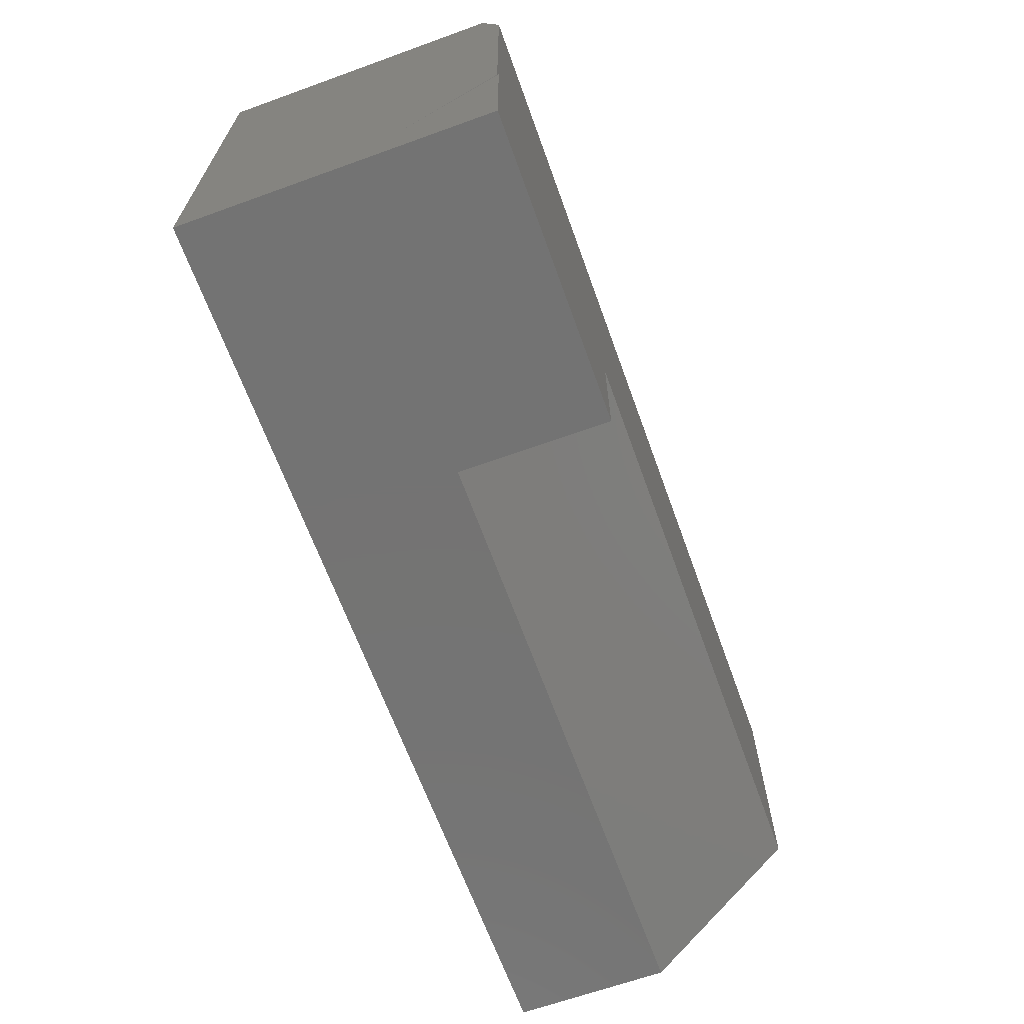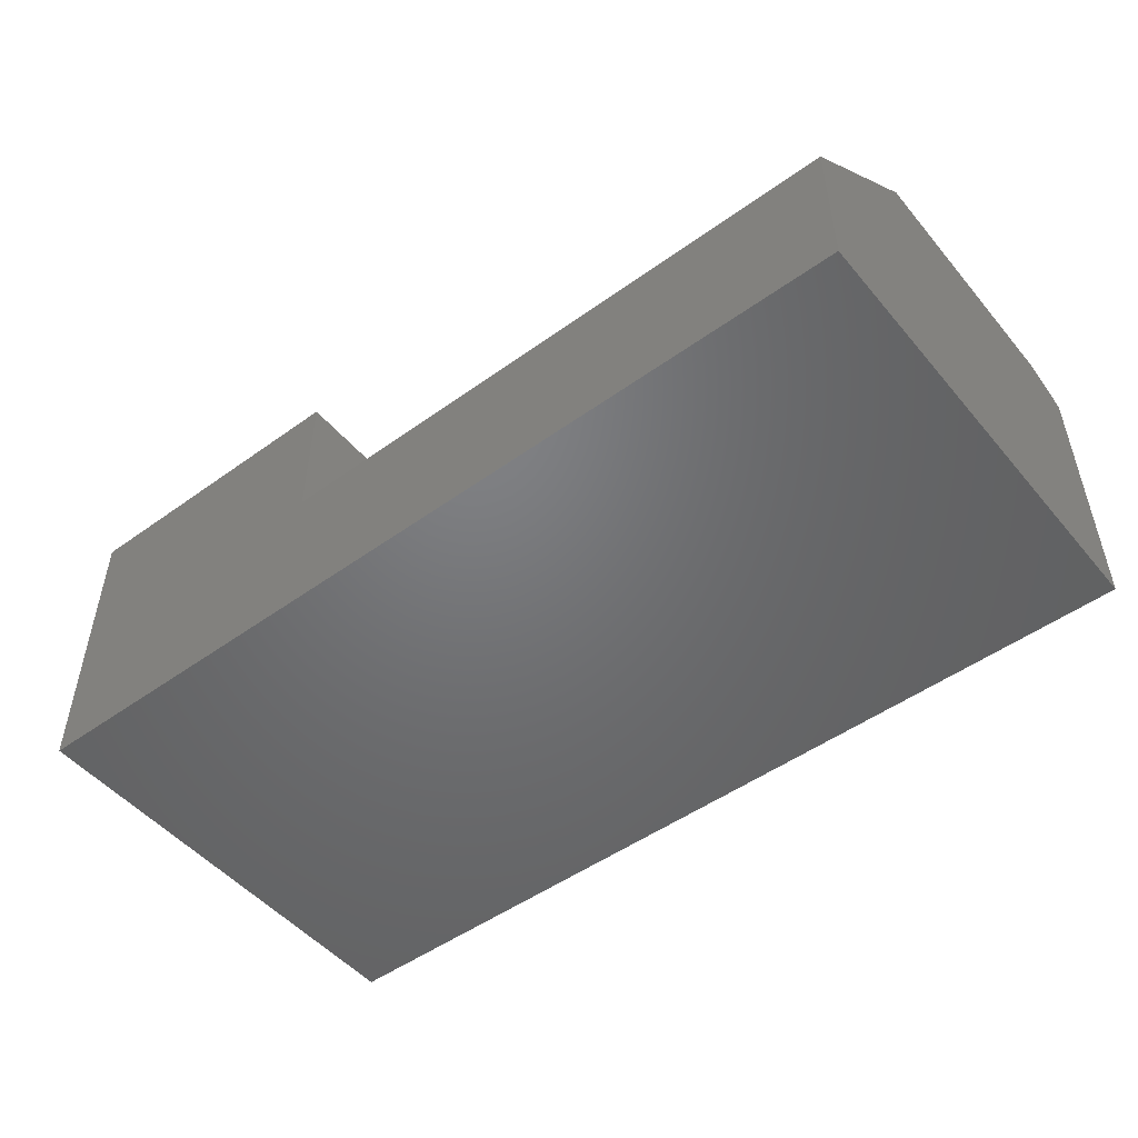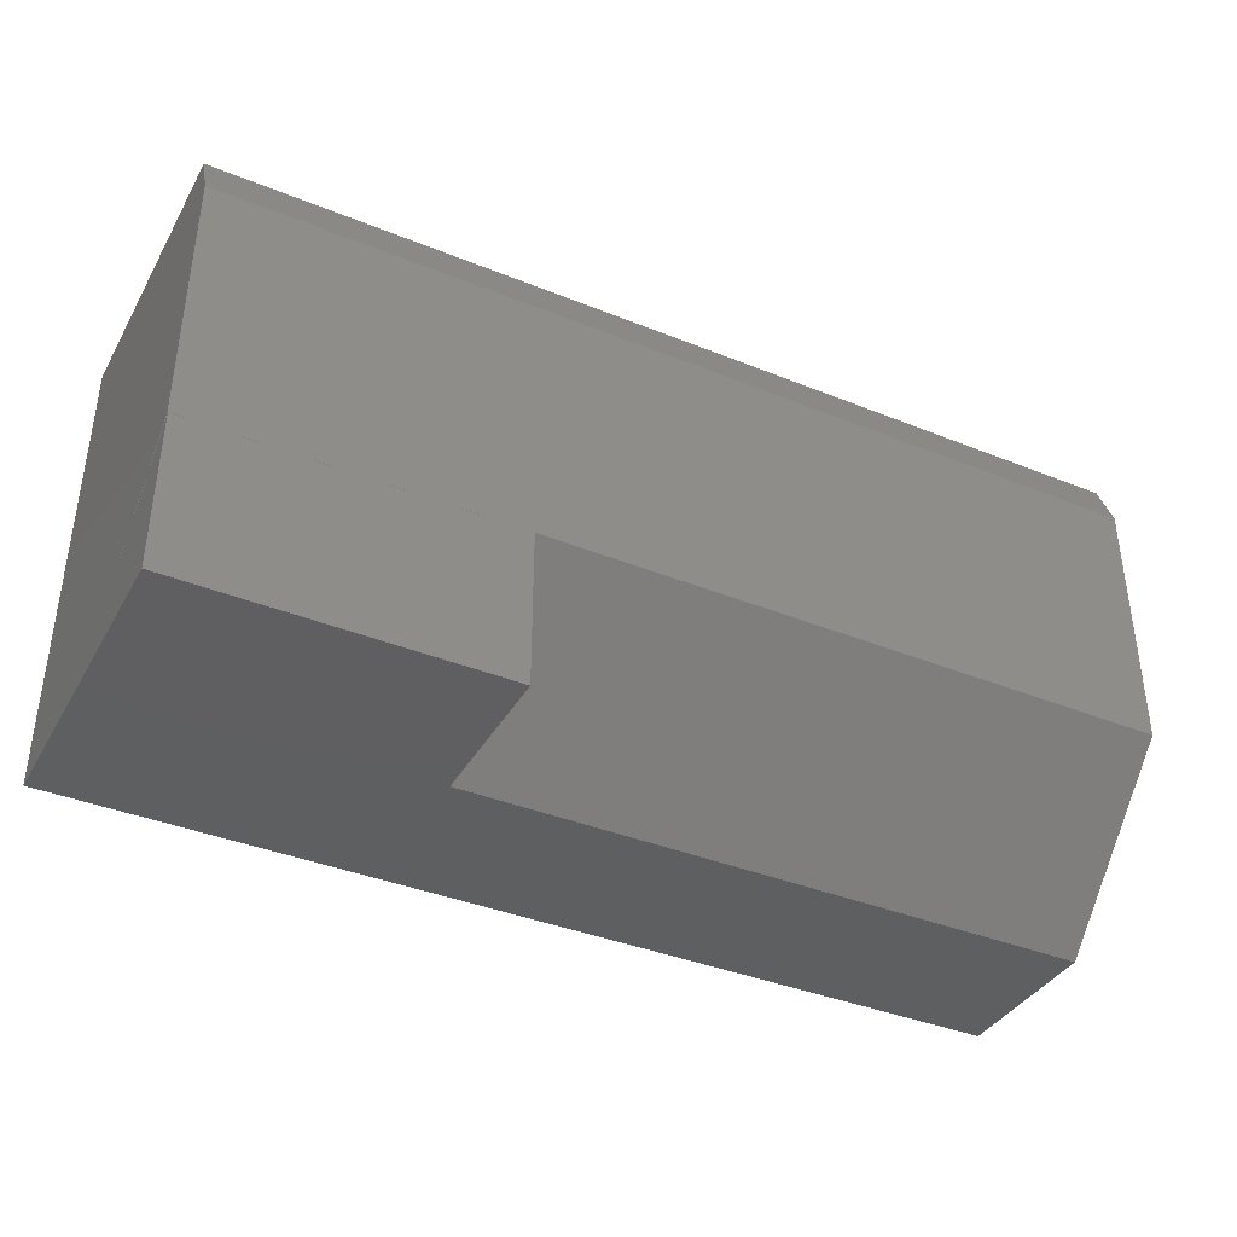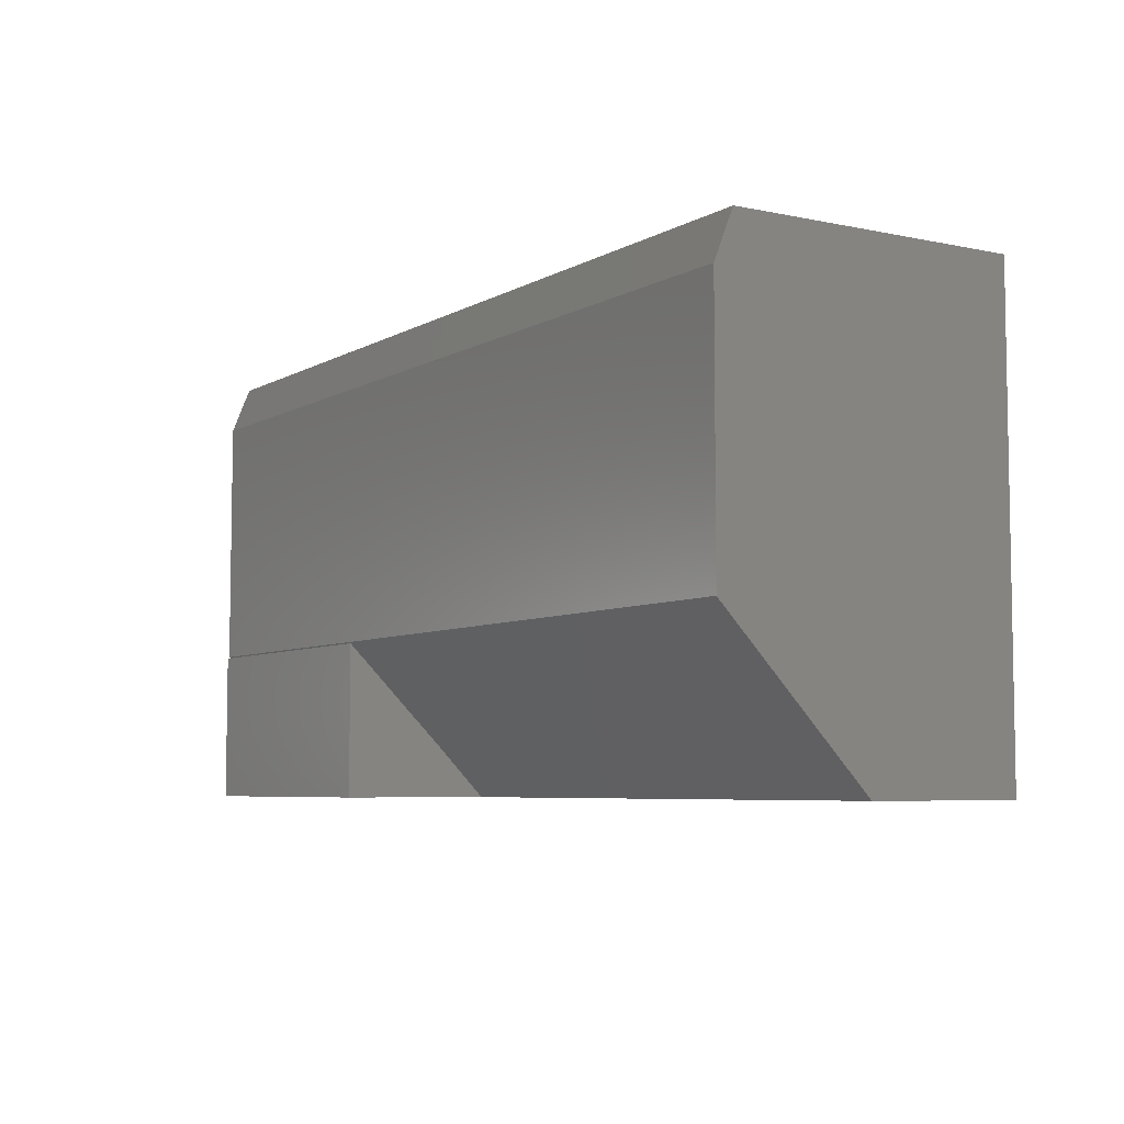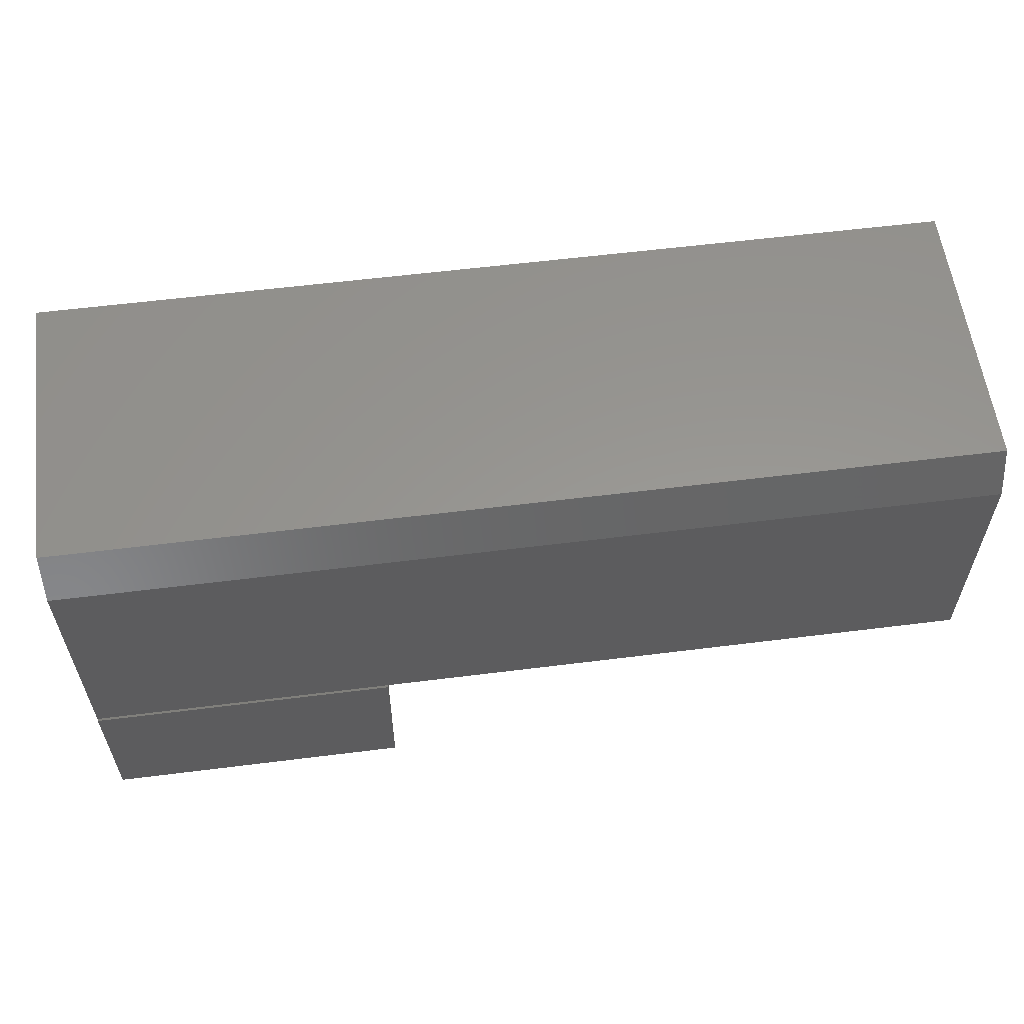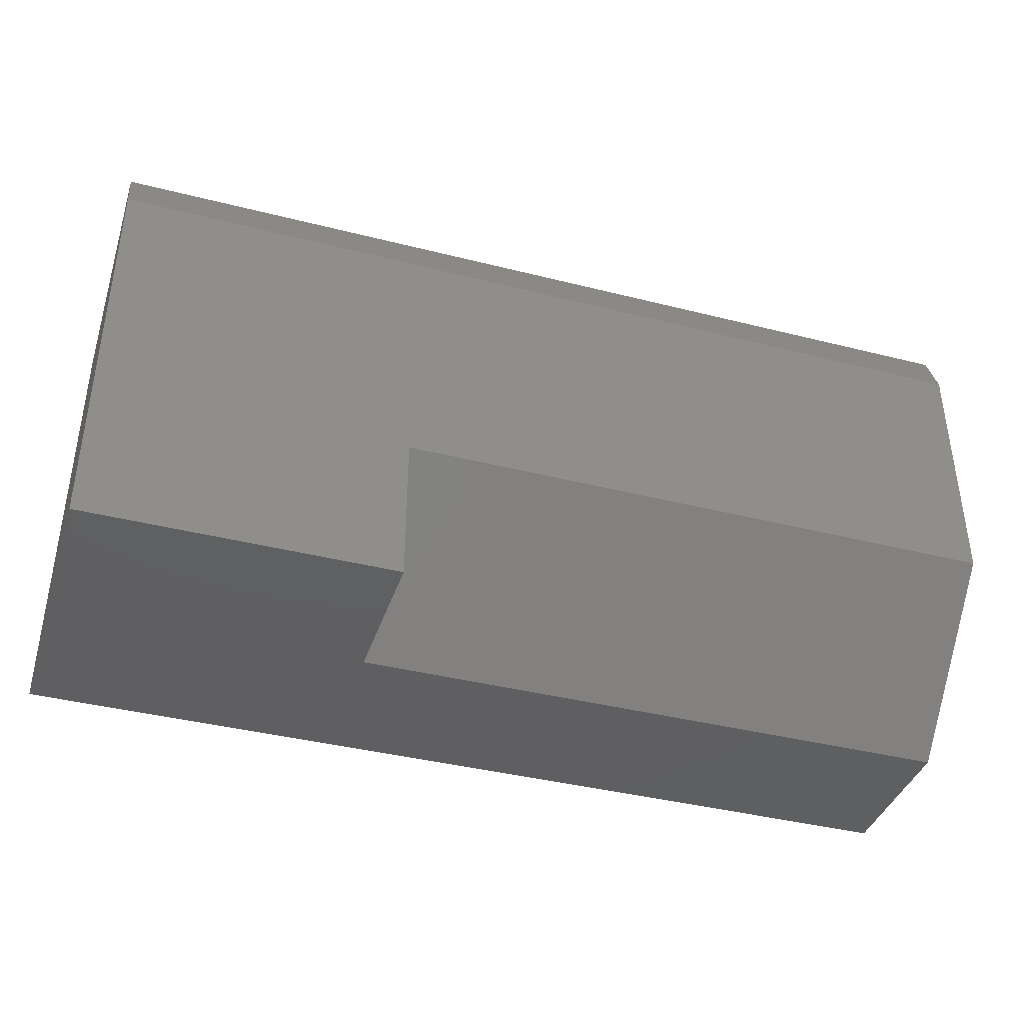
<metadata>
{"format":"stl","ext":"stl","renderer":"f3d","projection":"perspective","resolution":1024,"background":"white","views":[{"elev":-65.7,"azim":-70.1,"up":"+Y"},{"elev":-49.8,"azim":38.4,"up":"+Z"},{"elev":-38.6,"azim":-27.0,"up":"+Y"},{"elev":-6.0,"azim":57.8,"up":"+Y"},{"elev":58.5,"azim":-7.4,"up":"+Y"},{"elev":-39.4,"azim":-17.5,"up":"+Y"}]}
</metadata>
<code>
# stl→obj: 19 verts, 34 faces
v -2.337e-18 -0.2001 0.1593
v -1.531e-17 -0.1159 0.2409
v -1.531e-17 0.09375 0.2409
v -1.435e-17 0.1328 0.2252
v -7.698e-18 -0.2422 0.1172
v -1.54e-17 -0.2422 0.2422
v -1.54e-17 -0.1172 0.2422
v 0 -0.2422 -0.007812
v 1.414e-33 0.1328 -0.007812
v 0.75 -0.2422 -0.007812
v 0.75 -0.2422 0.1185
v 0.25 -0.2422 0.1185
v 0.25 -0.2422 0.2422
v 0.25 -0.1172 0.2422
v 0.25 -0.2001 0.1593
v 0.75 -0.1159 0.2409
v 0.75 0.09375 0.2409
v 0.75 0.1328 0.2252
v 0.75 0.1328 -0.007812
f 1 2 3
f 1 3 4
f 1 4 5
f 1 5 6
f 1 6 7
f 5 4 8
f 8 4 9
f 10 11 8
f 8 11 12
f 8 12 5
f 5 12 13
f 5 13 6
f 7 6 14
f 14 6 13
f 1 7 15
f 15 7 14
f 15 13 12
f 15 14 13
f 2 1 16
f 16 1 15
f 16 15 11
f 11 15 12
f 17 16 18
f 18 16 11
f 18 11 19
f 19 11 10
f 3 2 17
f 17 2 16
f 9 4 19
f 19 4 18
f 18 4 17
f 17 4 3
f 8 9 10
f 10 9 19

</code>
